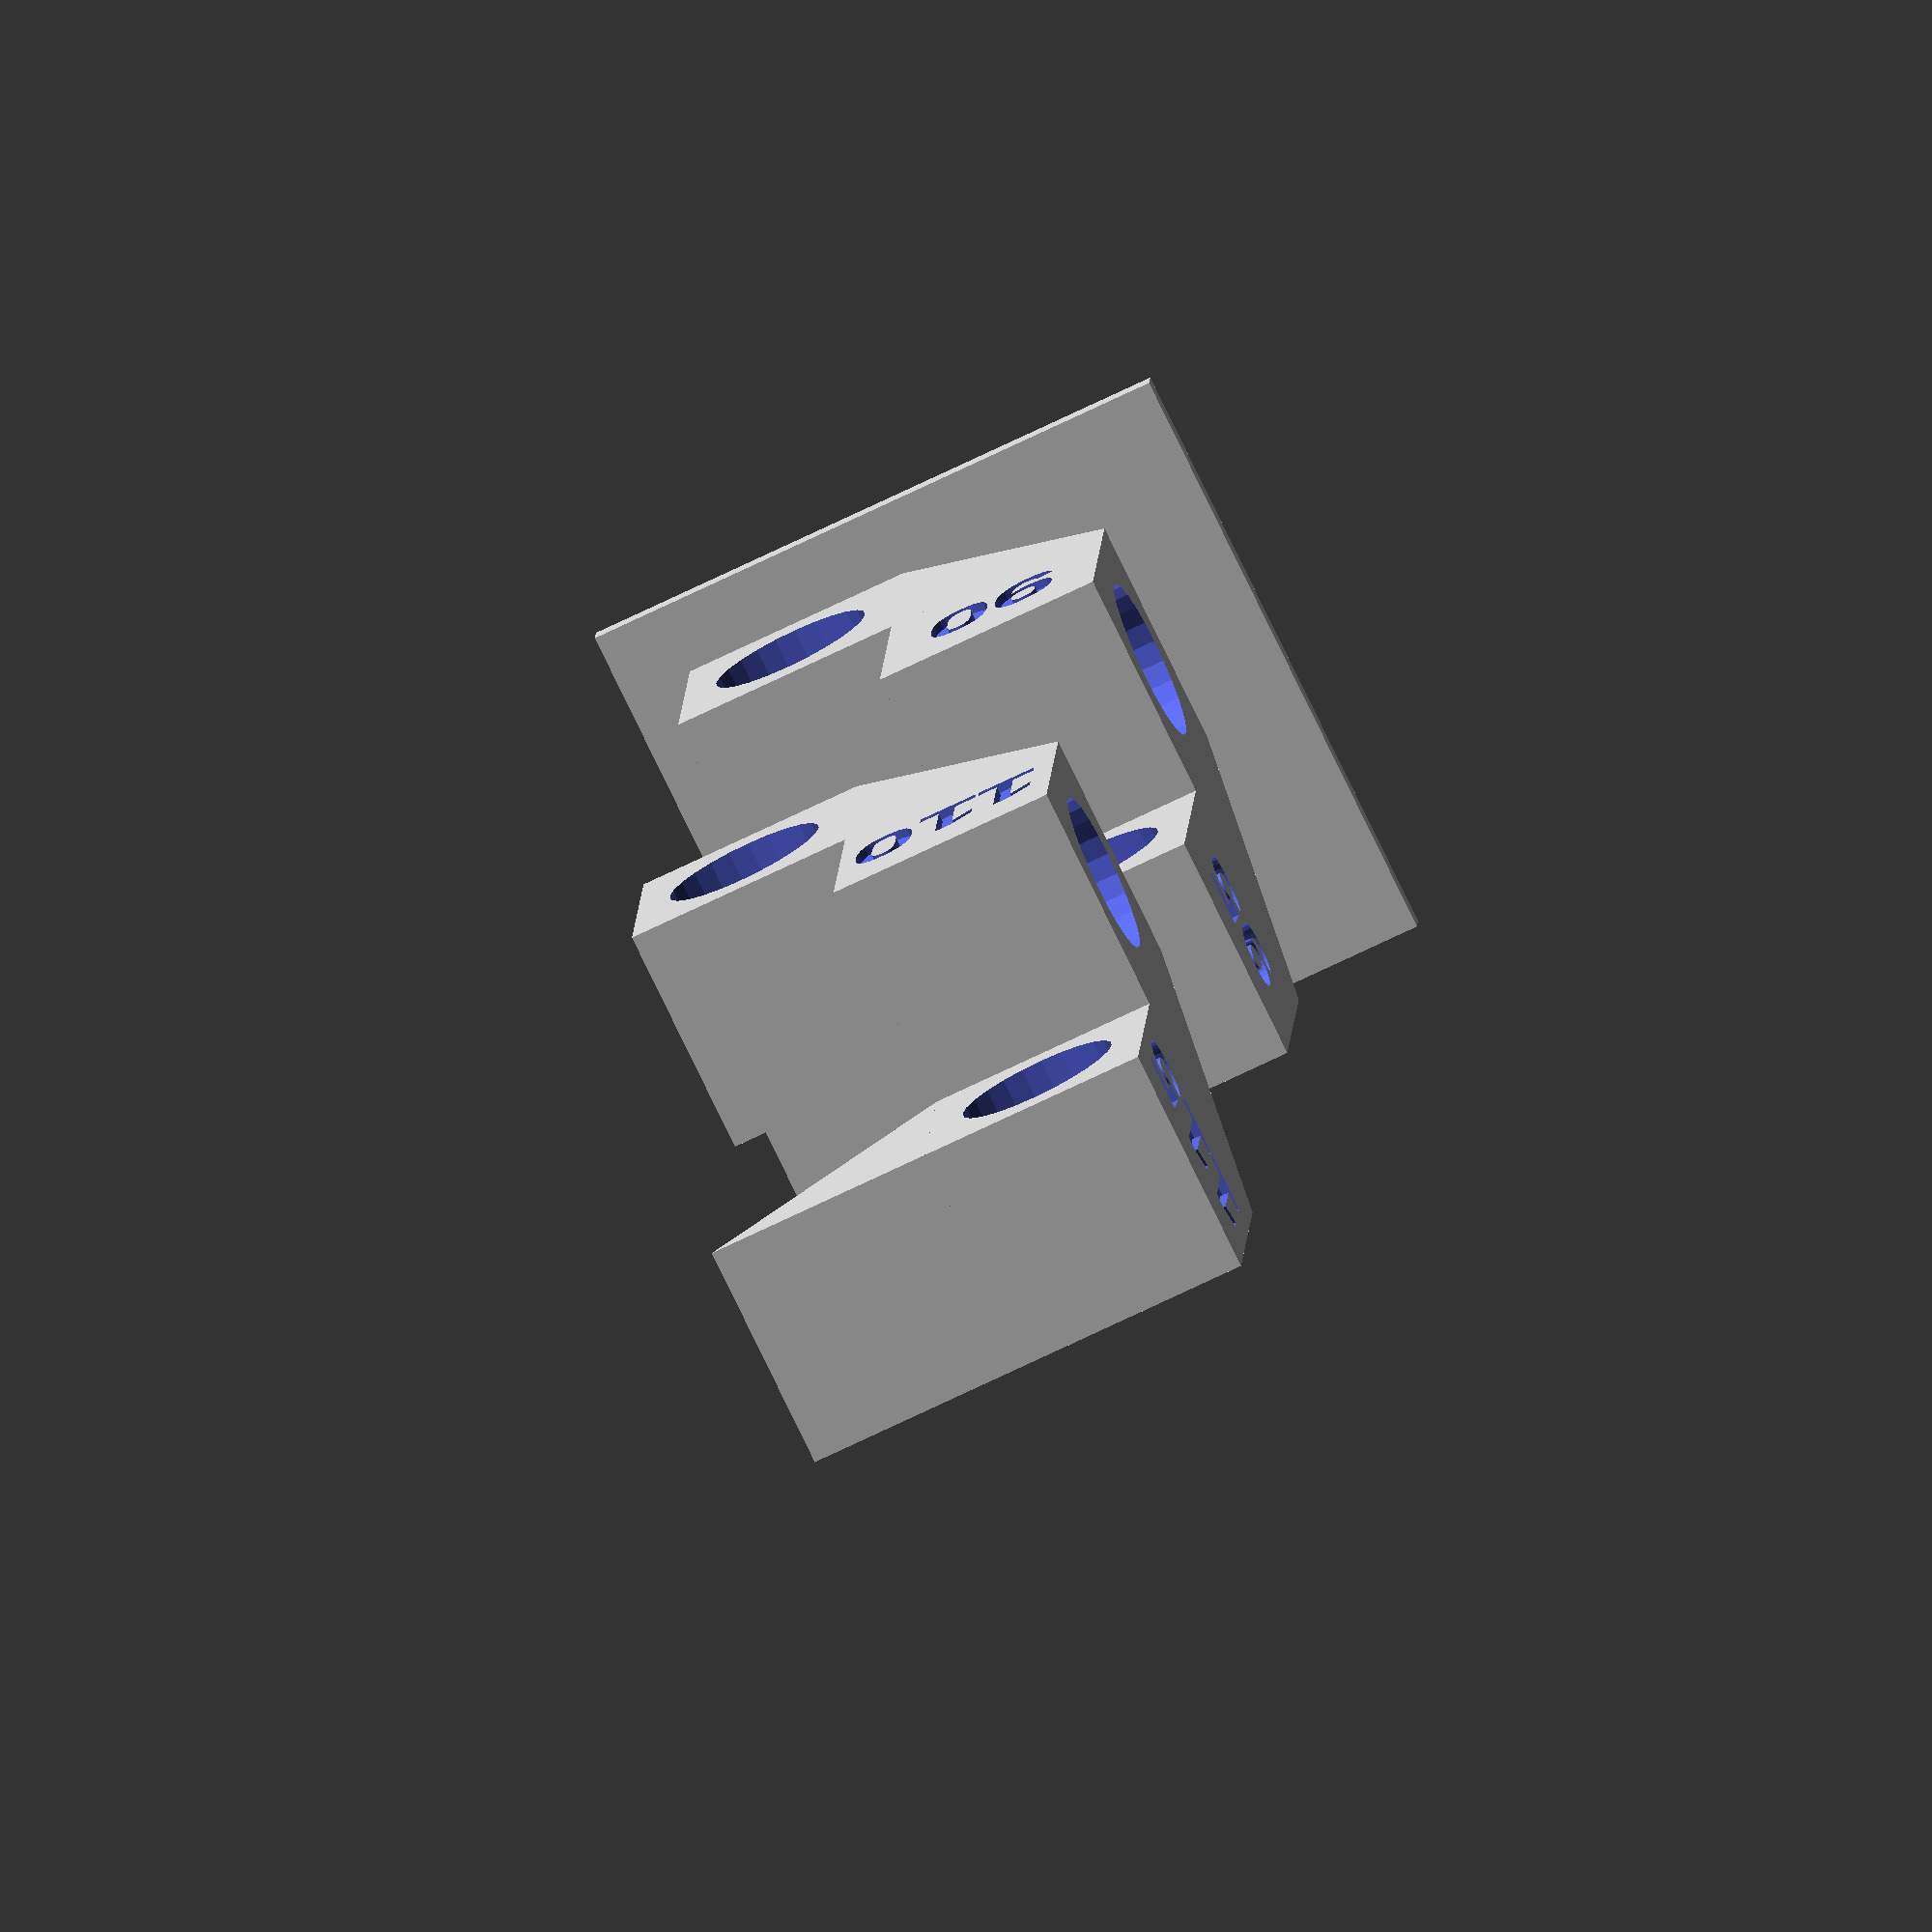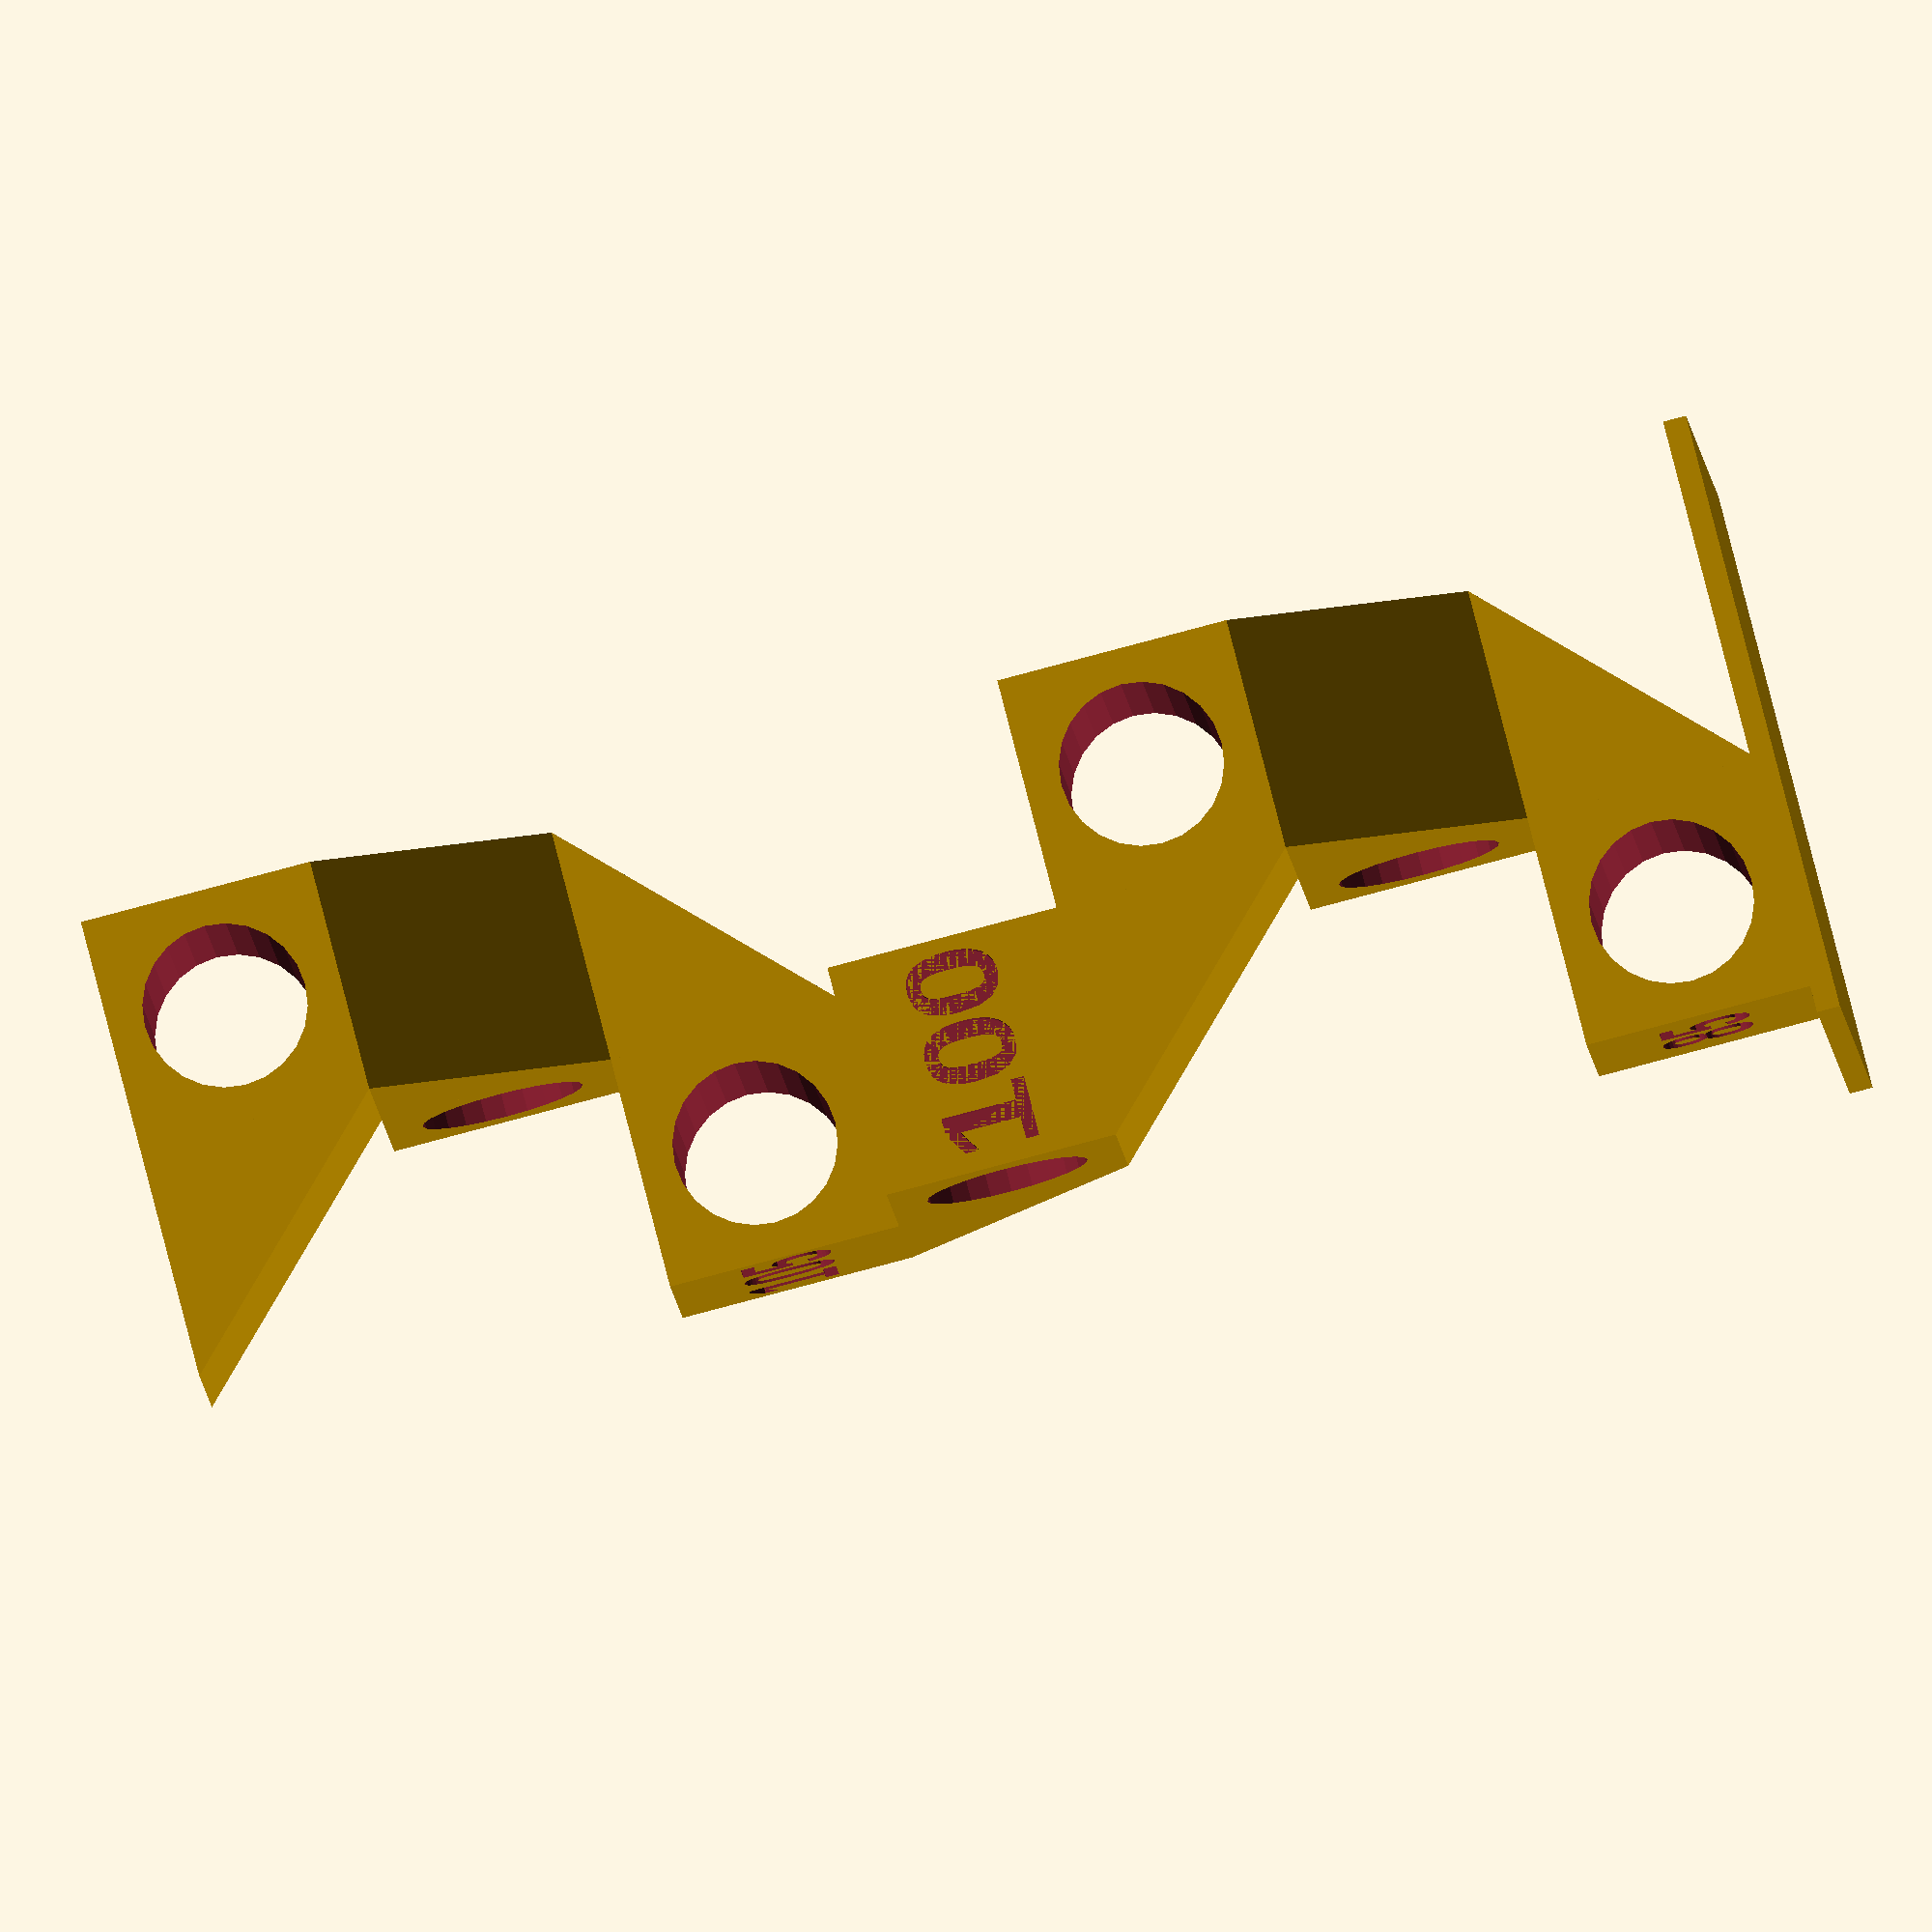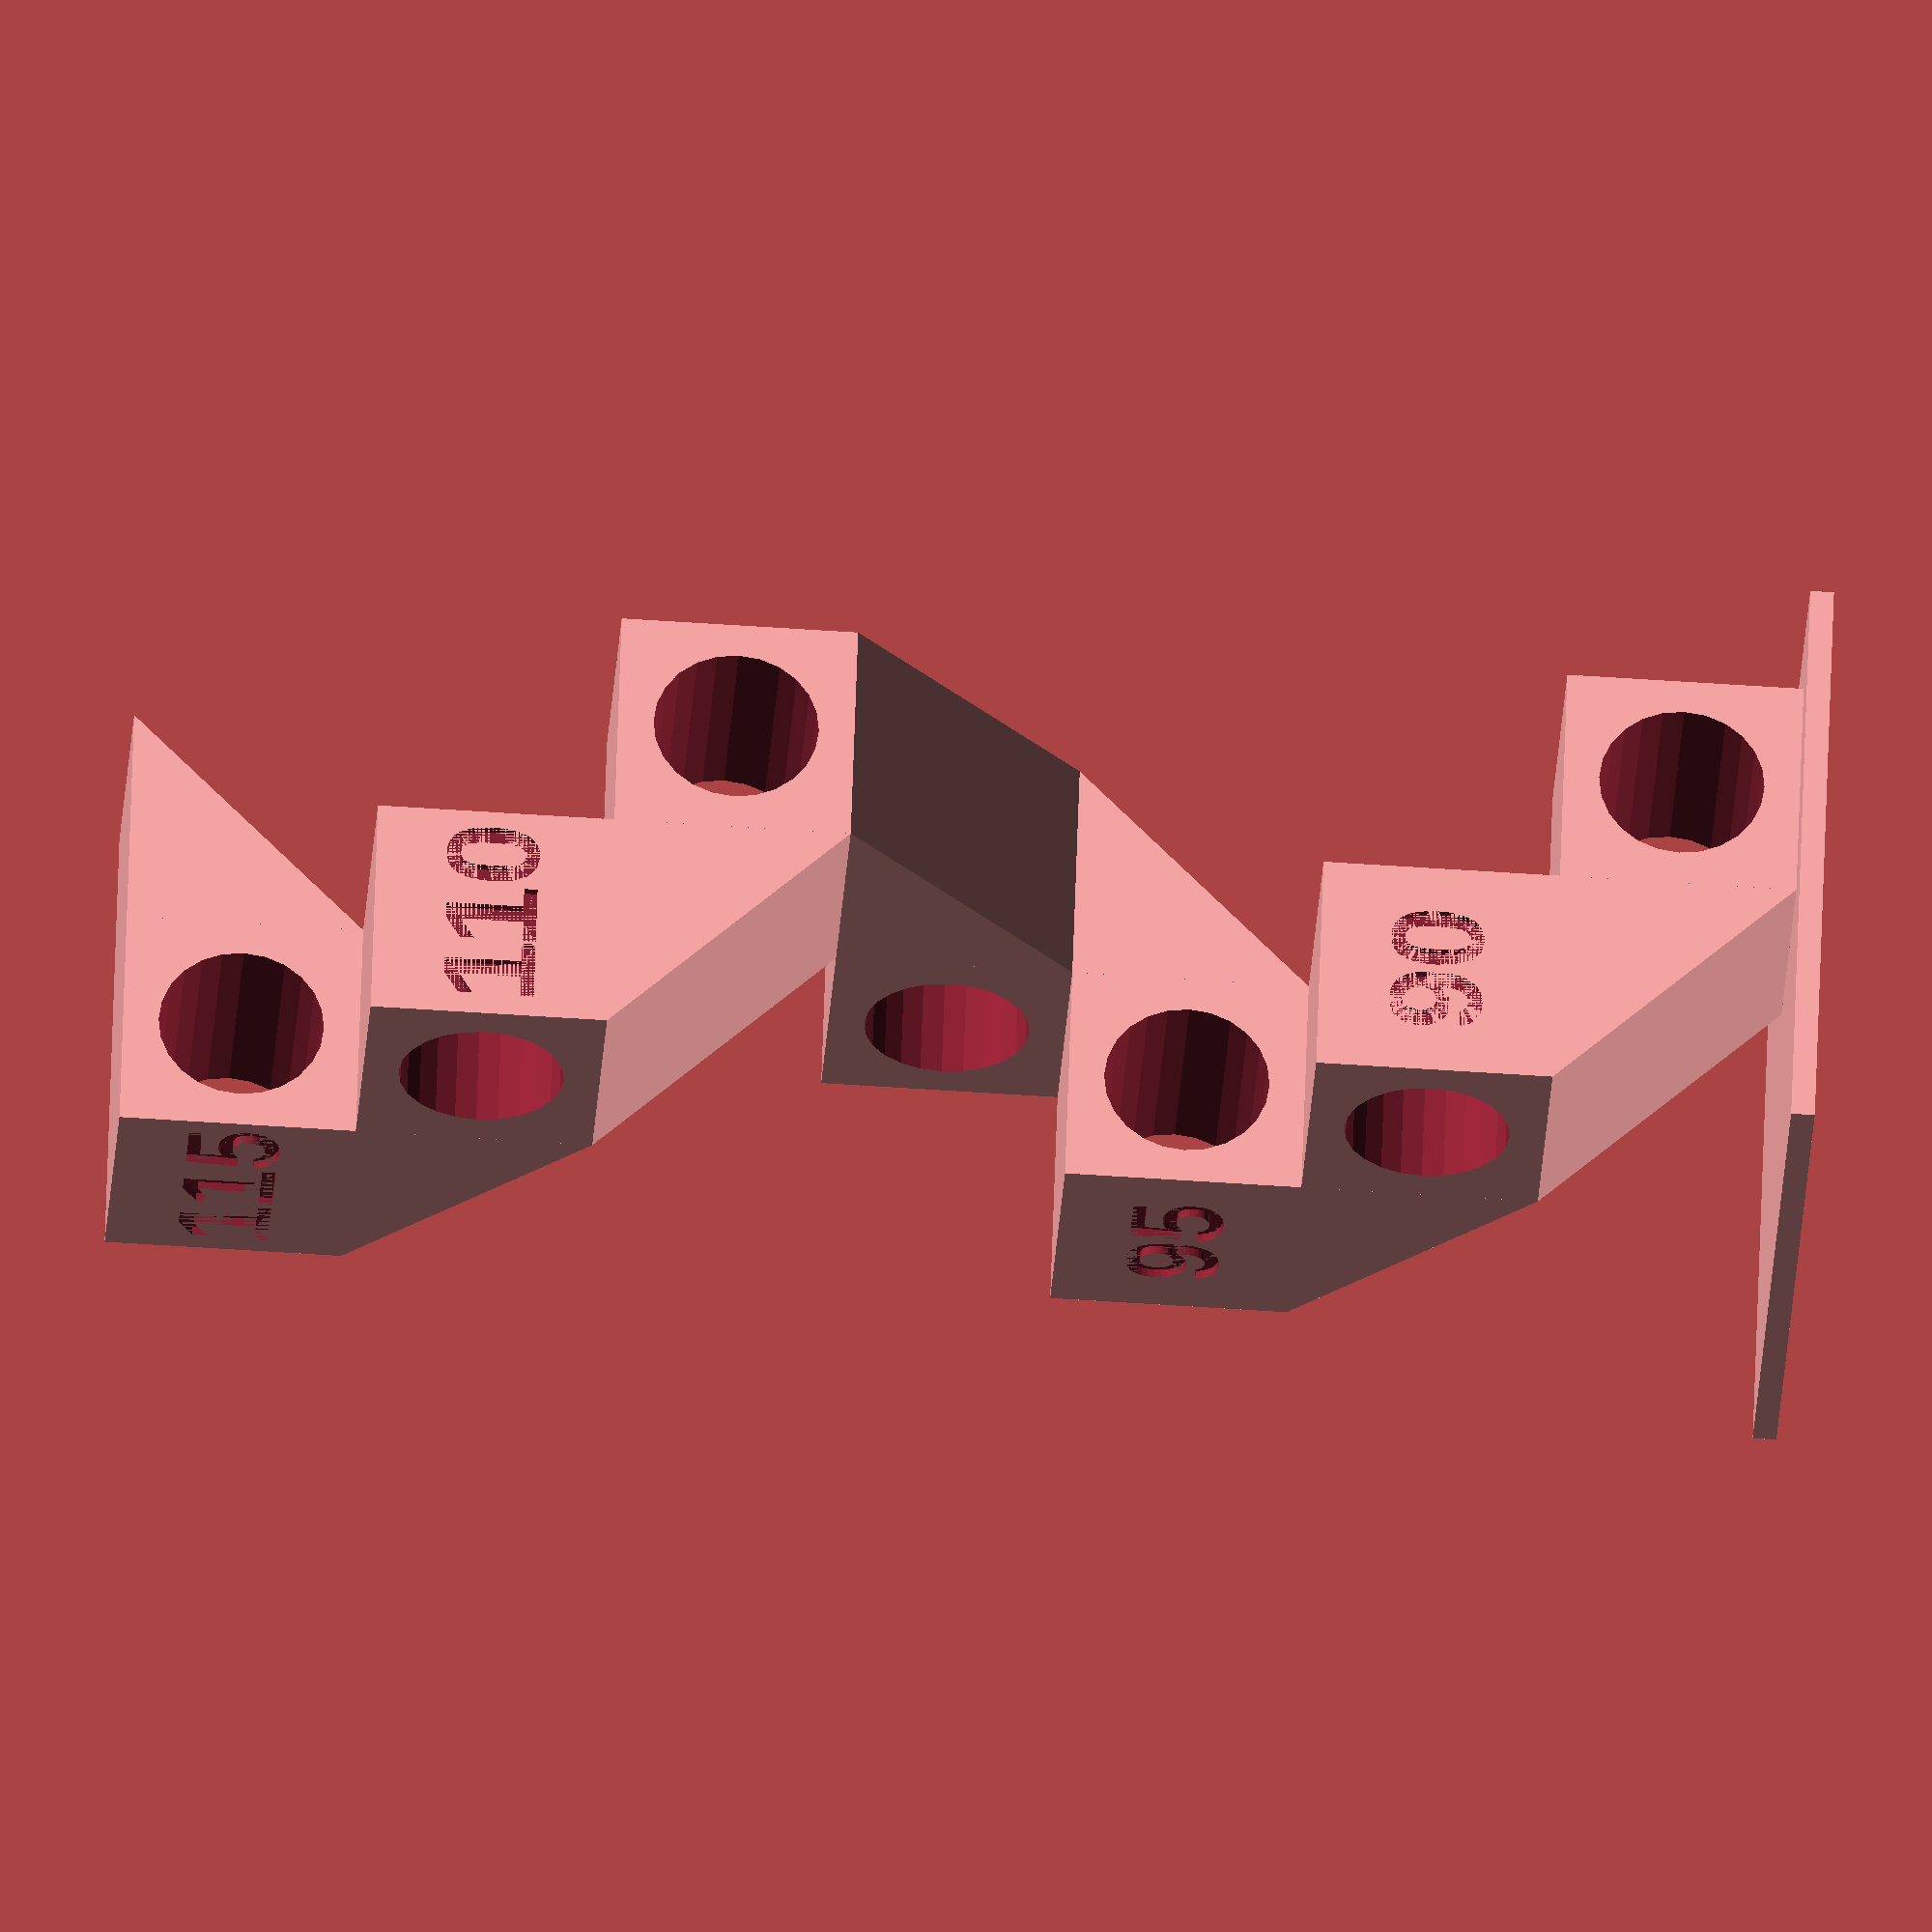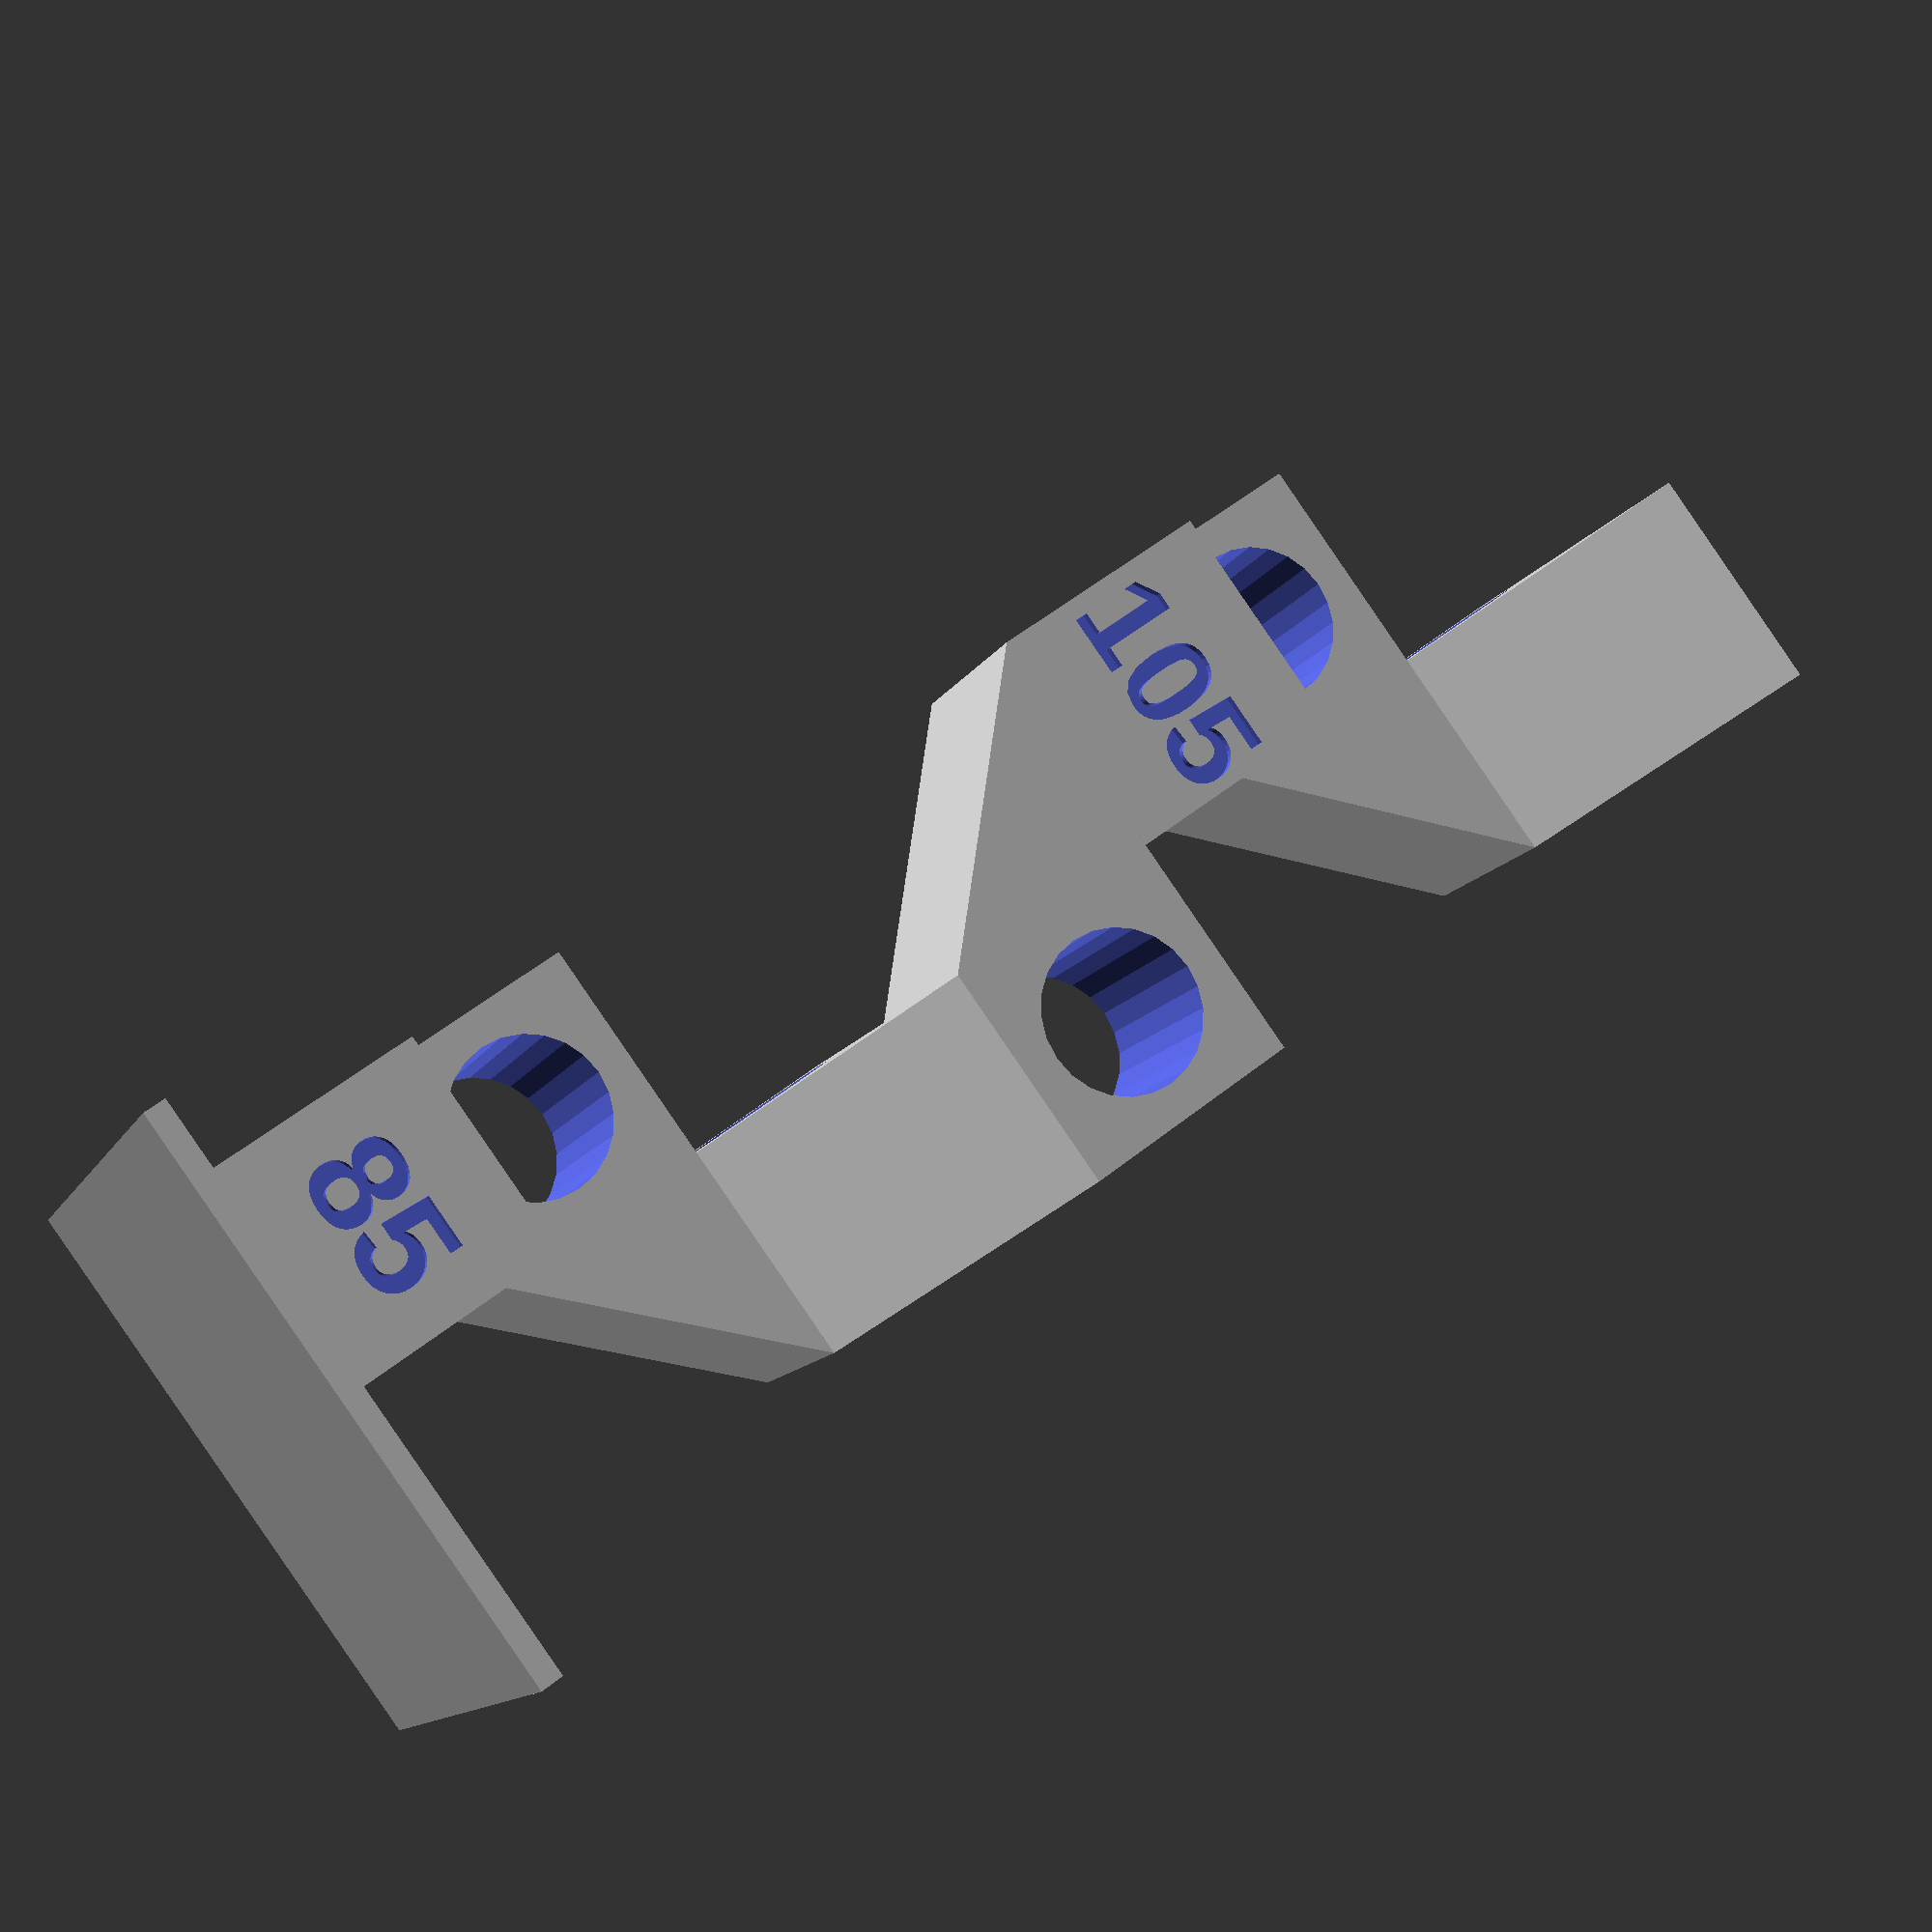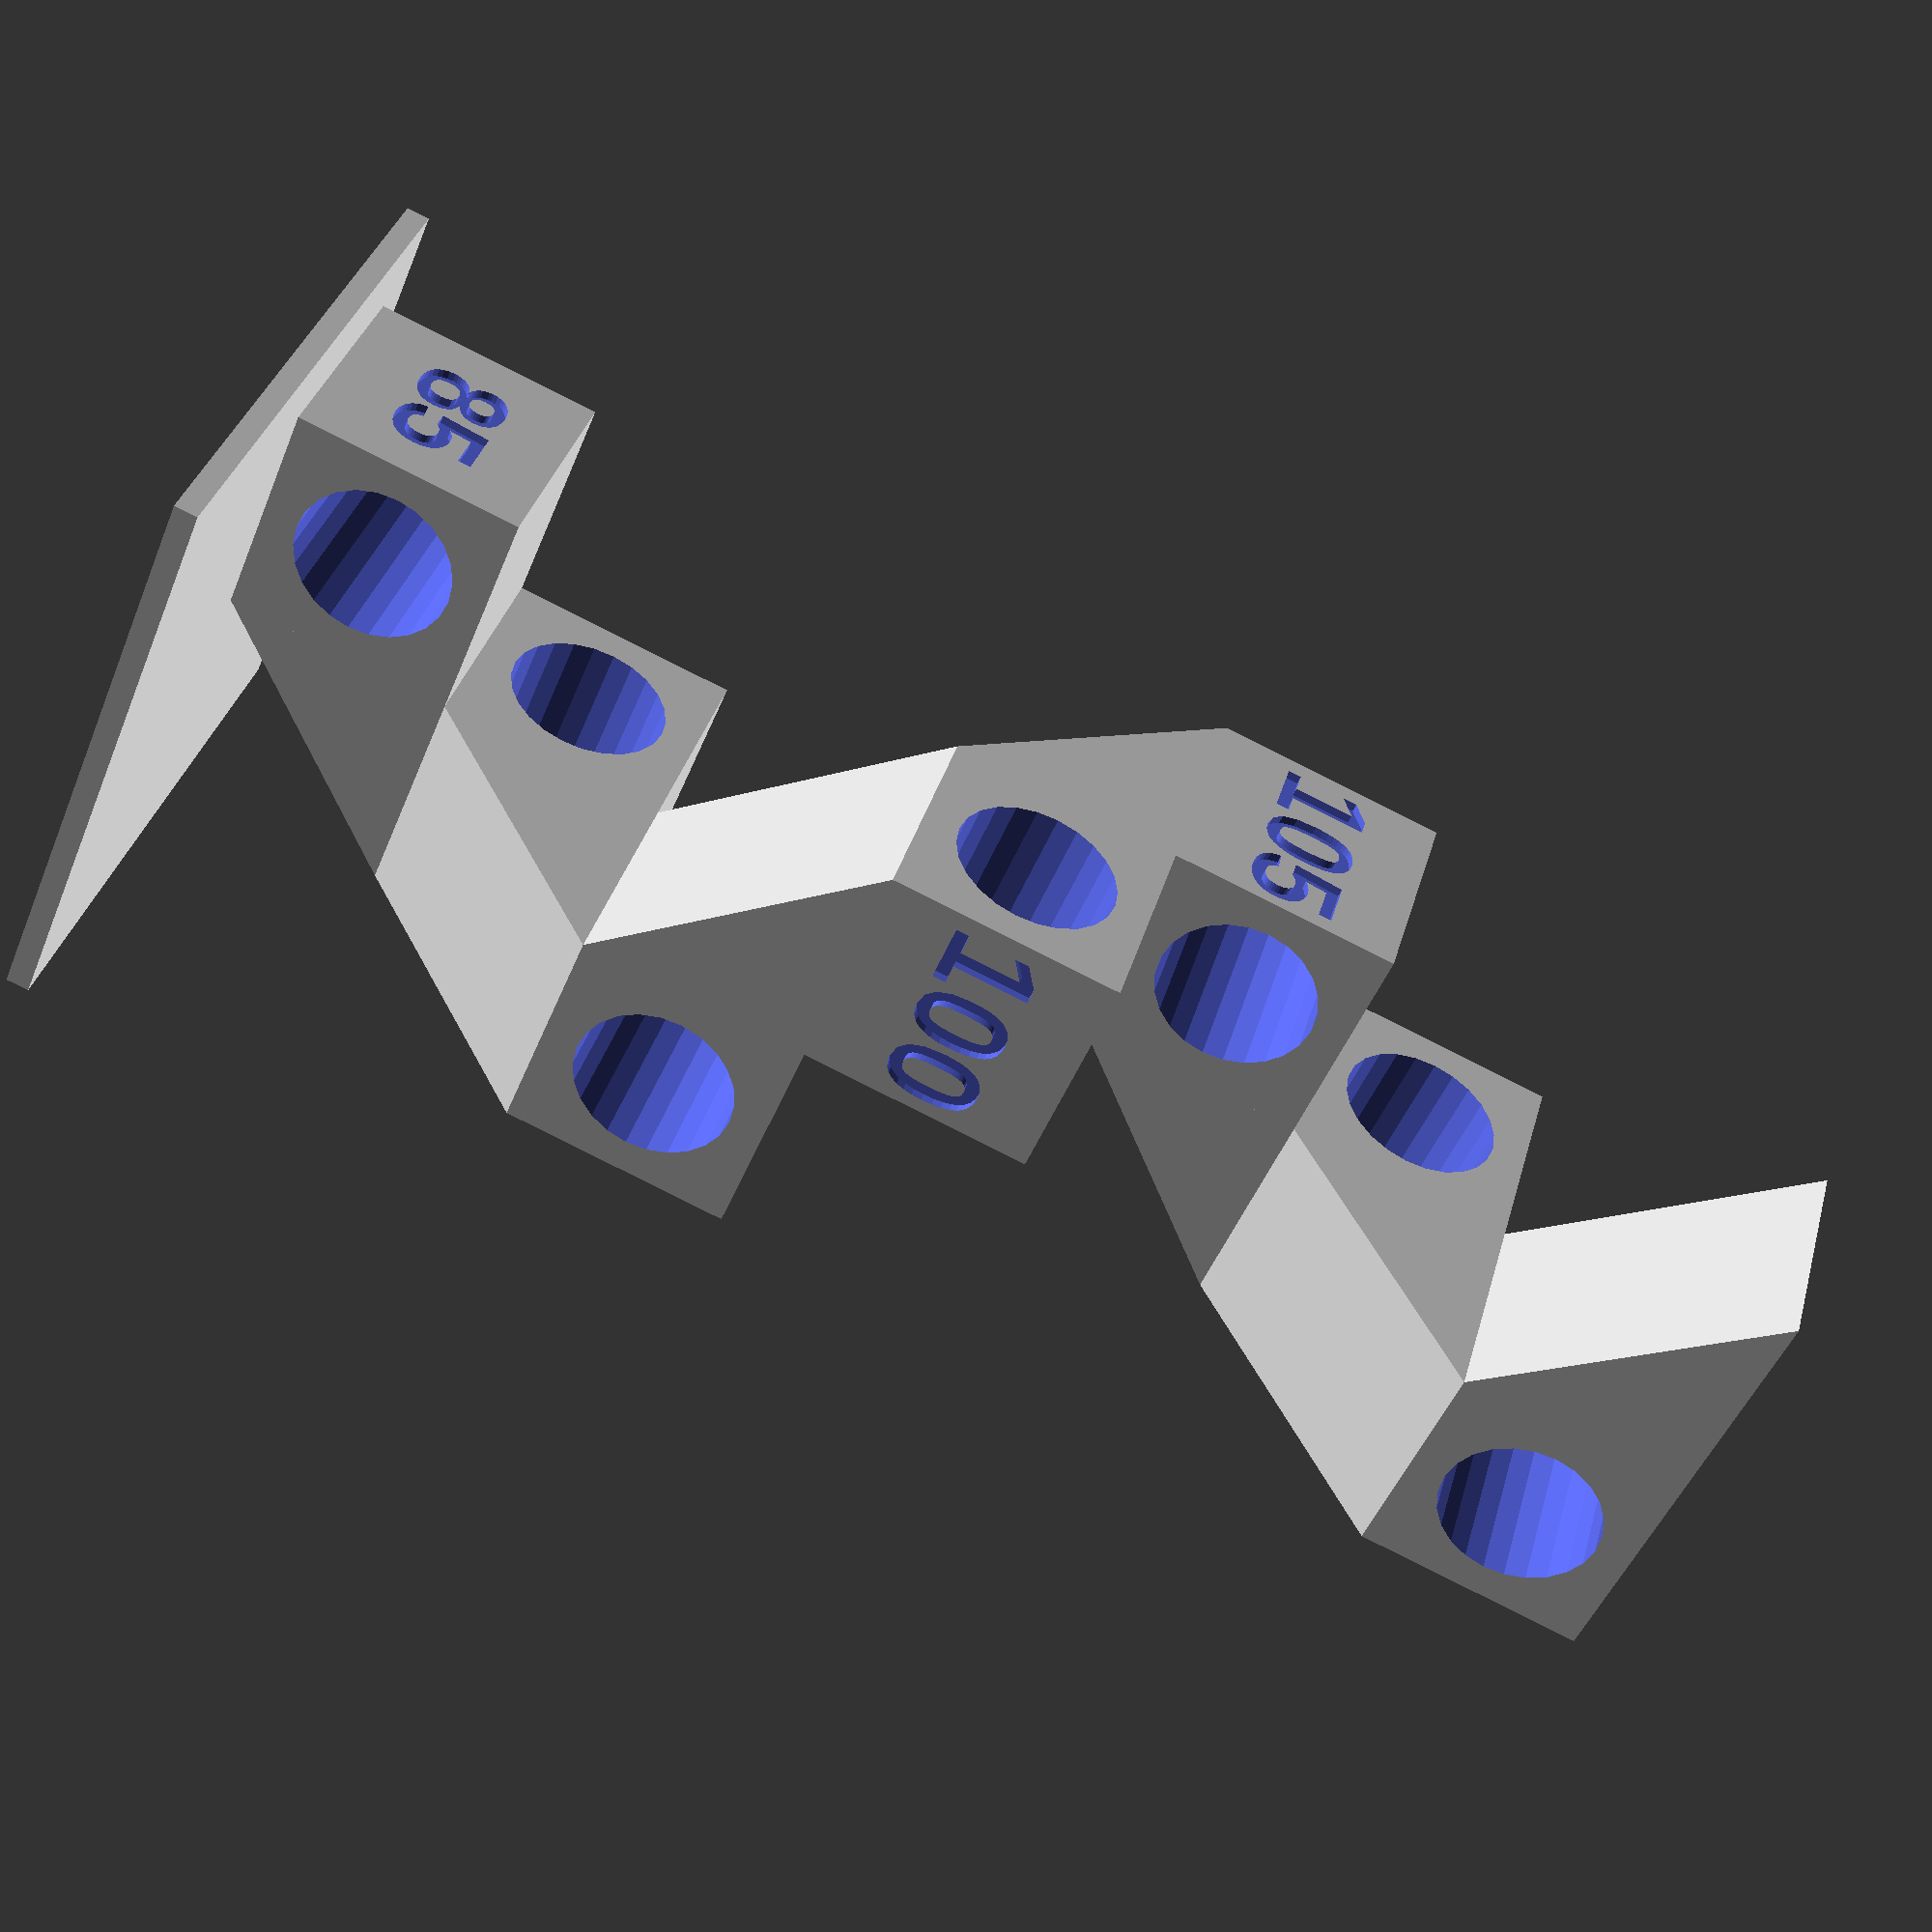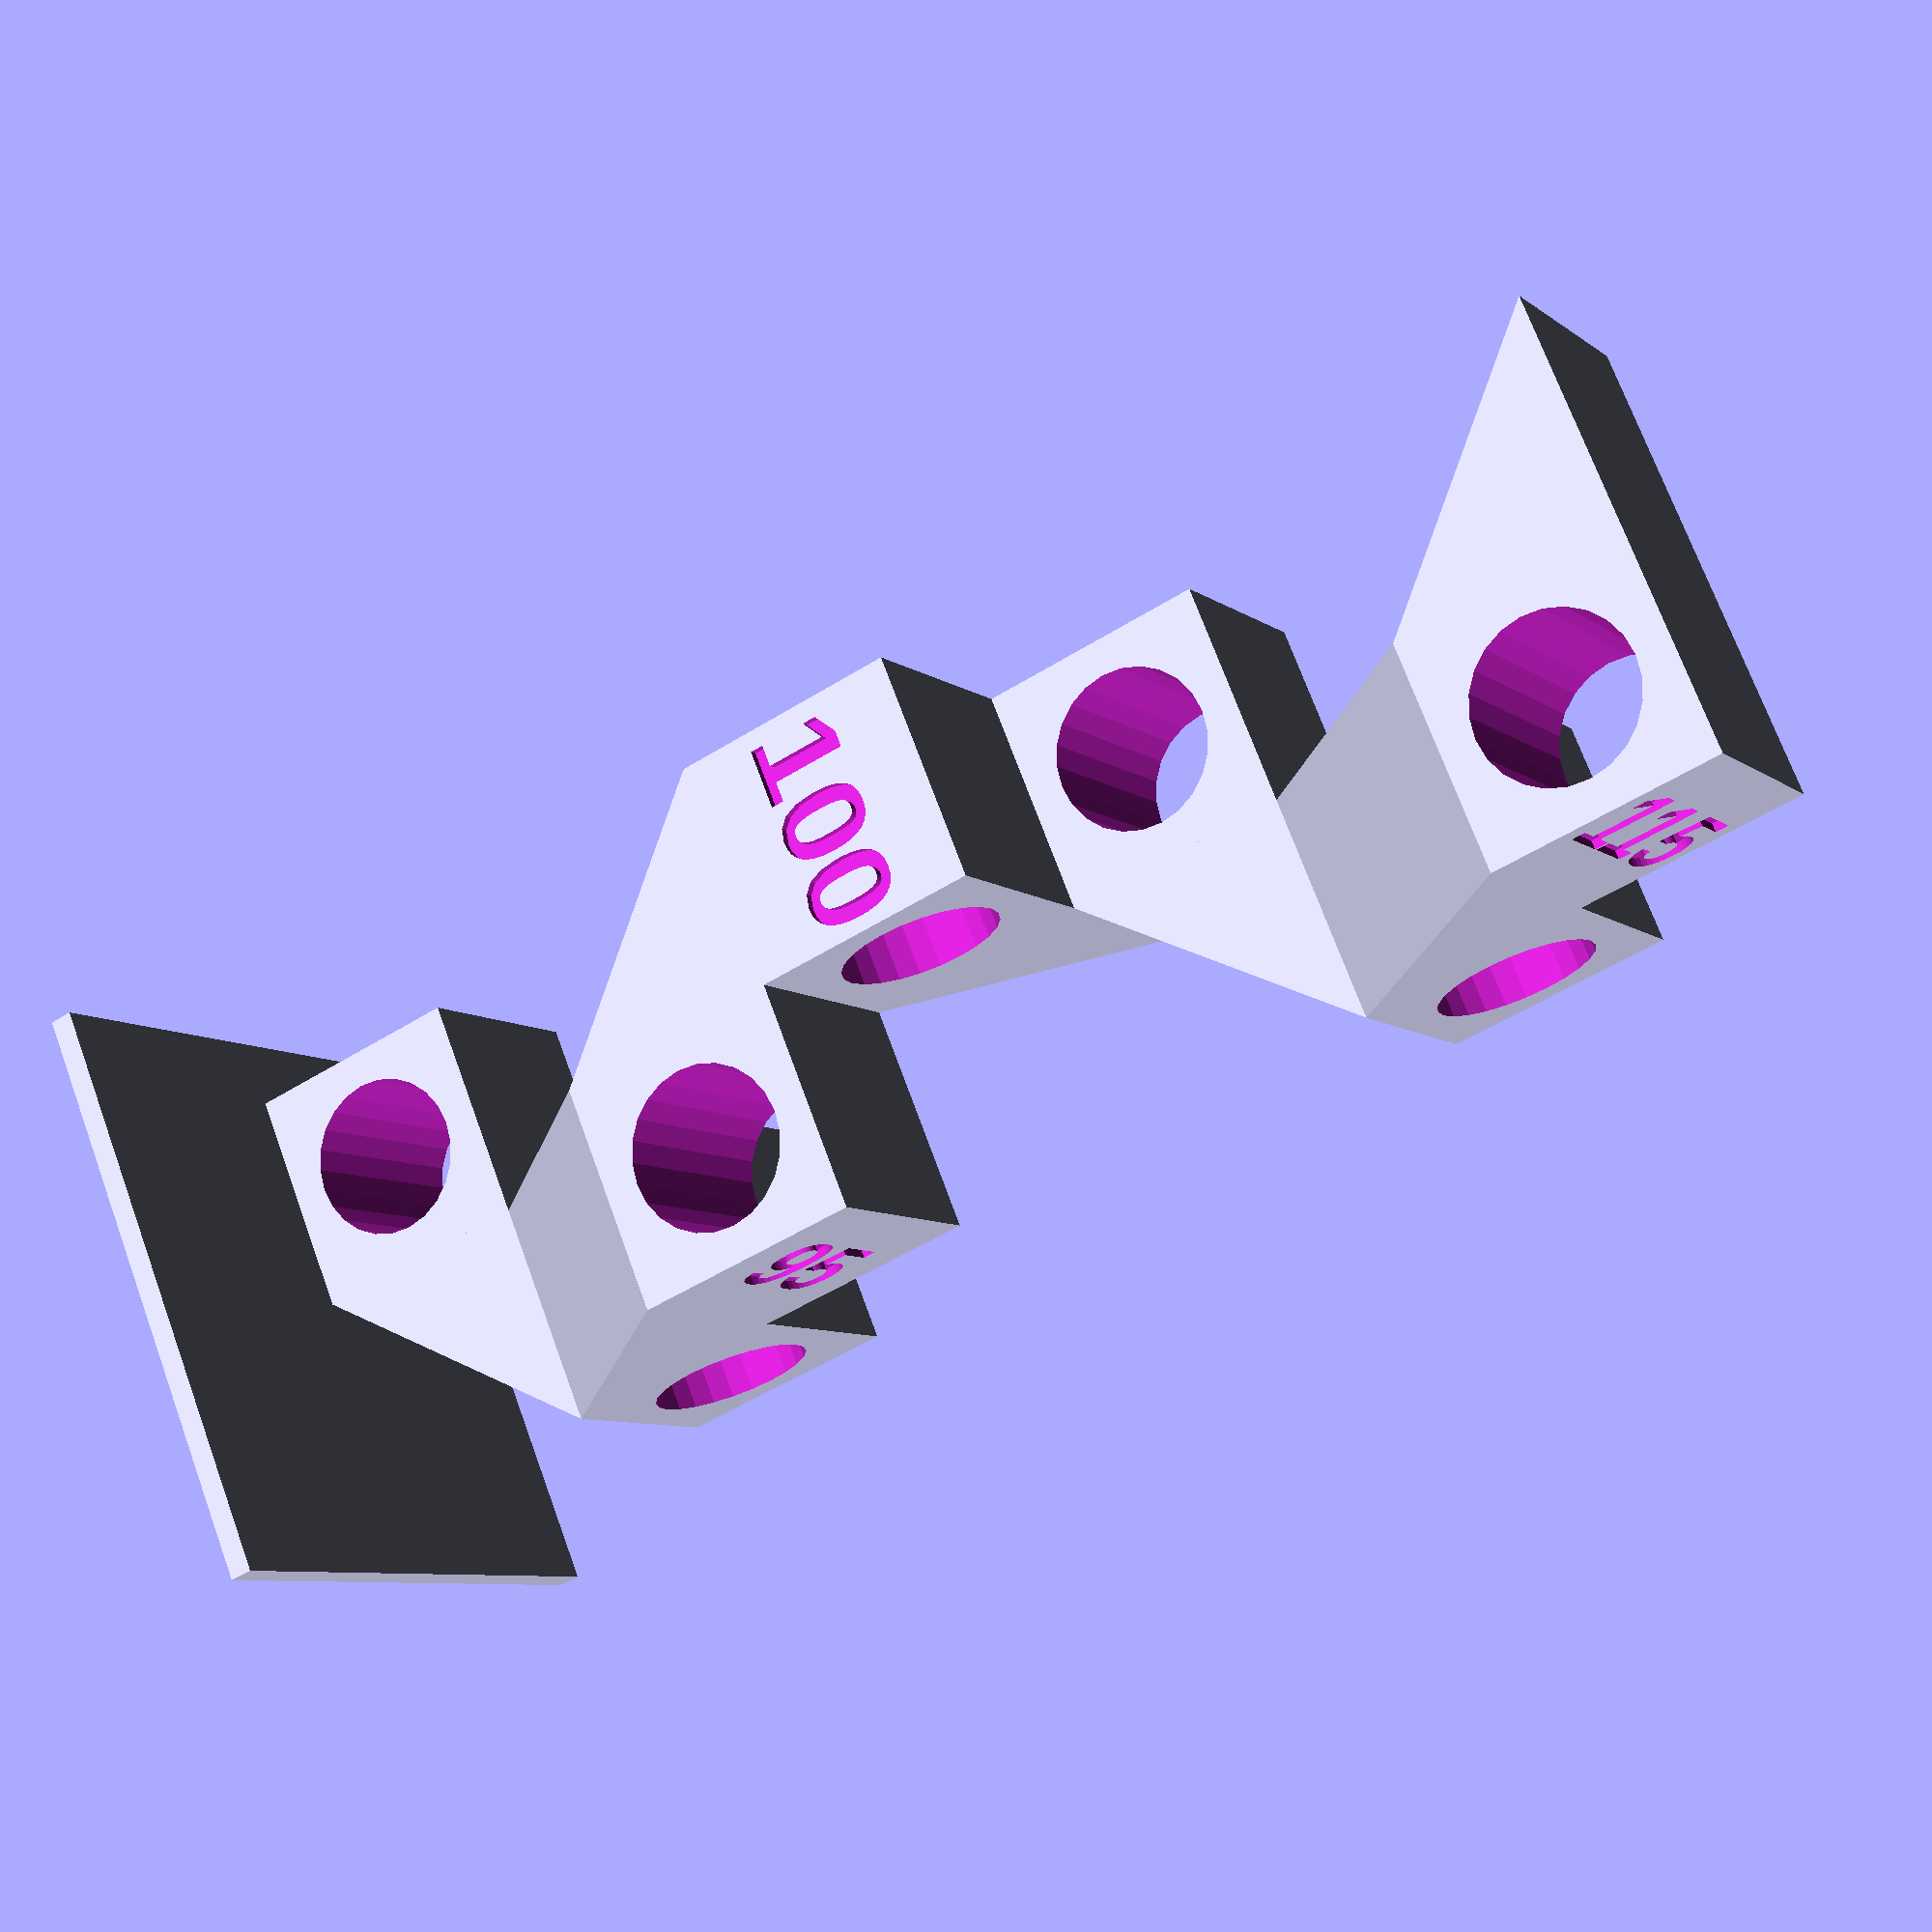
<openscad>
/* [General Parameters] */
// The label to add to the tower
Tower_Label = "";

// The temperature the tower was printed at
Temperature_Label = "";

// Text to prefix to the section labels
Section_Label_Prefix = "";

// Text to suffix to the section labels
Section_Label_Suffix = "";

// The starting value
Starting_Value = 85;

// The ending value
Ending_Value = 115;

// The amount to change the value between sections
Value_Change = 5;

// The height of the base
Base_Height = 0.801;

// The height of each section of the tower
Section_Height = 8.001;



/* [Advanced Parameters] */
// The font to use for tower text
Font = "Arial:style=Bold";

// Should sections be labeled?
Label_Sections = true;

// The height of the section labels in relation to the height of each section
Section_Label_Height_Multiplier = 0.401;

// The height of the tower label in relation to the length of the column
Tower_Label_Height_Multiplier = 0.601;

// The height of the temperature label in relation to the height of each section
Temperature_Label_Height_Multiplier = 0.401;

// The thickness of walls in the tower
Wall_Thickness = 0.601;

// The value to use for creating the model preview (lower is faster)
Preview_Quality_Value = 24;

// The value to use for creating the final model render (higher is more detailed)
Render_Quality_Value = 24;

// A small value used to improve rendering in preview mode
Iota = 0.001;



/* [Development Parameters] */
// Orient the model for creating a screenshot
Orient_for_Screenshot = false;

// The viewport distance for the screenshot 
Screenshot_Vpd = 140.00;

// The viewport field of view for the screenshot
Screenshot_Vpf = 22.50;

// The viewport rotation for the screenshot
Screenshot_Vpr = [ 75.00, 0.00, 45.00 ];

// The viewport translation for the screenshot
Screenshot_Vpt = [ 0.00, 0.00, 15.00 ];



/* [Calculated Parameters] */
// Calculate the rendering quality
$fn = $preview ? Preview_Quality_Value : Render_Quality_Value;

// Ensure the value change has the correct sign
Value_Change_Corrected = Ending_Value > Starting_Value
    ? abs(Value_Change)
    : -abs(Value_Change);

// Determine how many sections to generate
Section_Count = ceil(abs(Ending_Value - Starting_Value) / abs(Value_Change) + 1);

// Determine the size (width and length) of each section cube
Section_Size = Section_Height;

// Determine the diameter of the hole to cut through each section
Section_Hole_Diameter = min(Section_Height, Section_Size) - Wall_Thickness*4;

// Calculate the amount to expand the base beyond the size of the tower
Base_Extension = Wall_Thickness*4;

// Calculate the horizontal size of the base of the tower
Base_Size = Section_Size*2 + Base_Extension*2;

// Calculate the font size
Section_Label_Font_Size = Section_Height * Section_Label_Height_Multiplier;
Tower_Label_Font_Size = Section_Size * Tower_Label_Height_Multiplier;
Temperature_Label_Font_Size = Section_Size * Temperature_Label_Height_Multiplier; 

// Calculate the depth of the labels
Label_Depth = Wall_Thickness/2;


module Generate_Model()
{
    // Generate the base of the tower independantly of the tower sections
    module Generate_Base()
    {
        translate([-Base_Size/2, -Base_Size/2, 0])
            cube([Base_Size, Base_Size, Base_Height]);
    }



    // Generate the tower proper by iteritively generating a section for each retraction value
    module Generate_Tower()
    {
        // Create each section
        for (section = [0: Section_Count - 1])
        {
            // Determine the value for this section
            value = Starting_Value + (Value_Change_Corrected * section);

            // Determine the offset of the section
            z_offset = section*Section_Height;

            // Determine the rotation of the section
            z_rot = -90 * section;

            // Generate the section itself and move it into place
            translate([0, 0, z_offset])
            rotate([0, 0, z_rot])
            {
                Generate_Section(str(value));
                Generate_SectionConnector();
            }
        }
    }



    // Generate a single section of the tower with a given label
    module Generate_Section(label)
    {
        difference()
        {
            // Create the main body of the section
            translate([-Section_Size, -Section_Size, 0])
                cube([Section_Size, Section_Size, Section_Height]);

            translate([-Section_Size - Section_Size/2, -Section_Size/2, Section_Height/2])
            rotate([0, 90, 0])
                cylinder(d=Section_Hole_Diameter, Section_Size*2);

            // Carve out the label for this section
            if (Label_Sections)
                Generate_SectionLabel(label);
        }
    }



    // Generate the sloping connector that connects one section to the next
    module Generate_SectionConnector()
    {
        points =
        [
            [0, 0],
            [Section_Height, Section_Size],
            [Section_Height, 0],
        ];

        rotate([0, -90, 0])
        linear_extrude(Section_Size)
            polygon(points);
    }



    // Generate the text that will be carved into the square section column
    module Generate_SectionLabel(label)
    {
        full_label = str(Section_Label_Prefix, label, Section_Label_Suffix);
        translate([-Section_Size/2, -Section_Size, Section_Height/2])
        rotate([90, 0, 0])
        translate([0, 0, -Label_Depth])
        linear_extrude(Label_Depth + Iota)
            text(text=full_label, font=Font, size=Section_Label_Font_Size, halign="center", valign="center");
    }



    // Generate the text that will be carved up the side of the tower
    module Generate_TowerLabel(label)
    {
        translate([Base_Size/4, 0, 0])
        rotate([0, 0, 90])
        linear_extrude(Label_Depth + Iota)
            text(text=label, font=Font, size=Tower_Label_Font_Size, halign="center", valign="center");
    }



    // Generate the text that will be carved up the side of the tower indicating the temperature the speed tower
    // was printed at
    module Generate_TemperatureLabel(label)
    {
        translate([-Base_Size/4, 0, 0])
        rotate([0, 0, 90])
        translate([Base_Size/4, 0, 0])
        rotate([0, 0, 90])
        linear_extrude(Label_Depth + Iota)
            text(text=label, font=Font, size=Temperature_Label_Font_Size, halign="center", valign="center");
    }



    // Generate the model
    module Generate()
    {
        // Add the base
        Generate_Base();

        translate([0, 0, Base_Height])
        union()
        {
            // set the tower on top of the base
            Generate_Tower();

            // Create the tower label
            Generate_TowerLabel(Tower_Label);

            // Create the column label
            Generate_TemperatureLabel(Temperature_Label);
        }
    }



    Generate();
}



// Generate the model
Generate_Model();

// Orient the viewport
$vpd = Orient_for_Screenshot ? Screenshot_Vpd : $vpd;
$vpf = Orient_for_Screenshot ? Screenshot_Vpf : $vpf;
$vpr = Orient_for_Screenshot ? Screenshot_Vpr : $vpr;
$vpt = Orient_for_Screenshot ? Screenshot_Vpt : $vpt;

</openscad>
<views>
elev=347.0 azim=64.2 roll=2.8 proj=o view=solid
elev=86.0 azim=78.0 roll=104.8 proj=o view=solid
elev=238.4 azim=26.5 roll=94.0 proj=o view=solid
elev=125.0 azim=331.2 roll=310.2 proj=p view=solid
elev=86.2 azim=55.5 roll=243.5 proj=p view=solid
elev=230.5 azim=322.8 roll=235.3 proj=p view=wireframe
</views>
